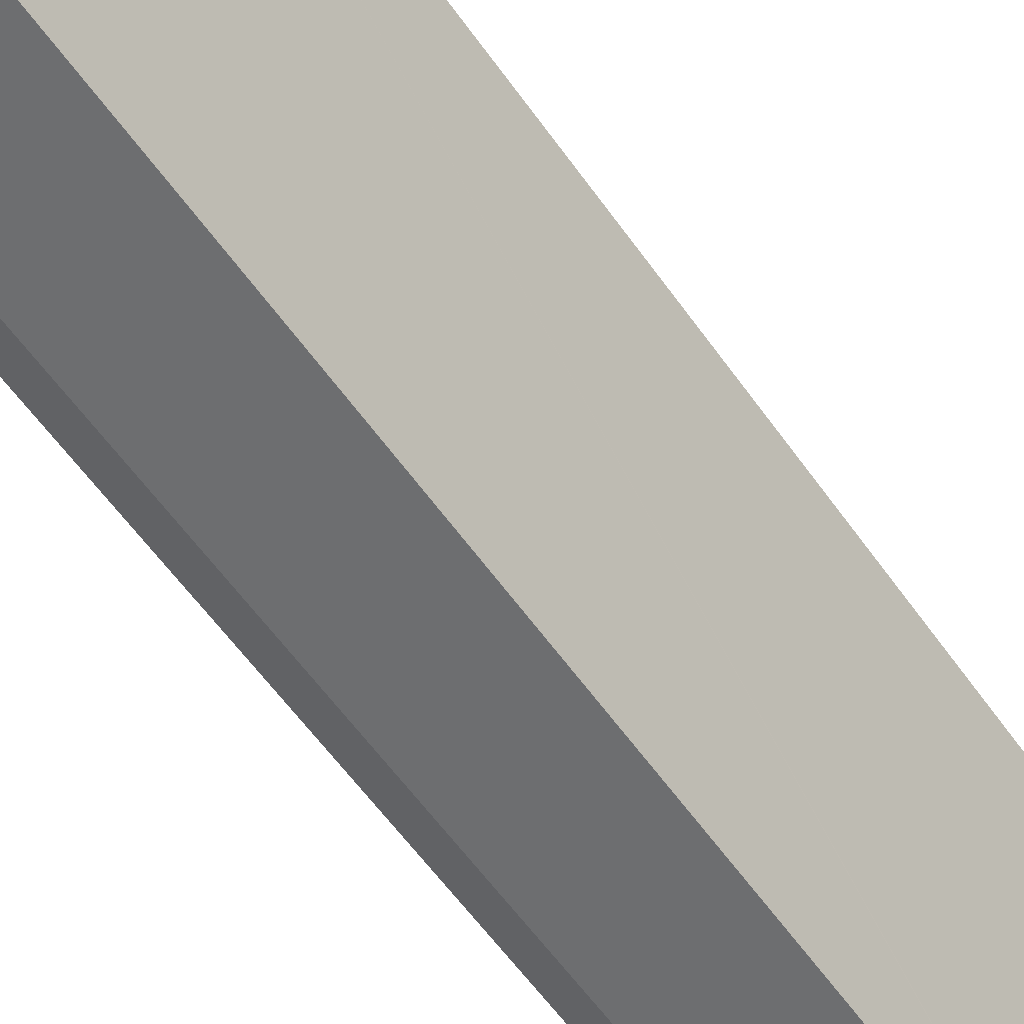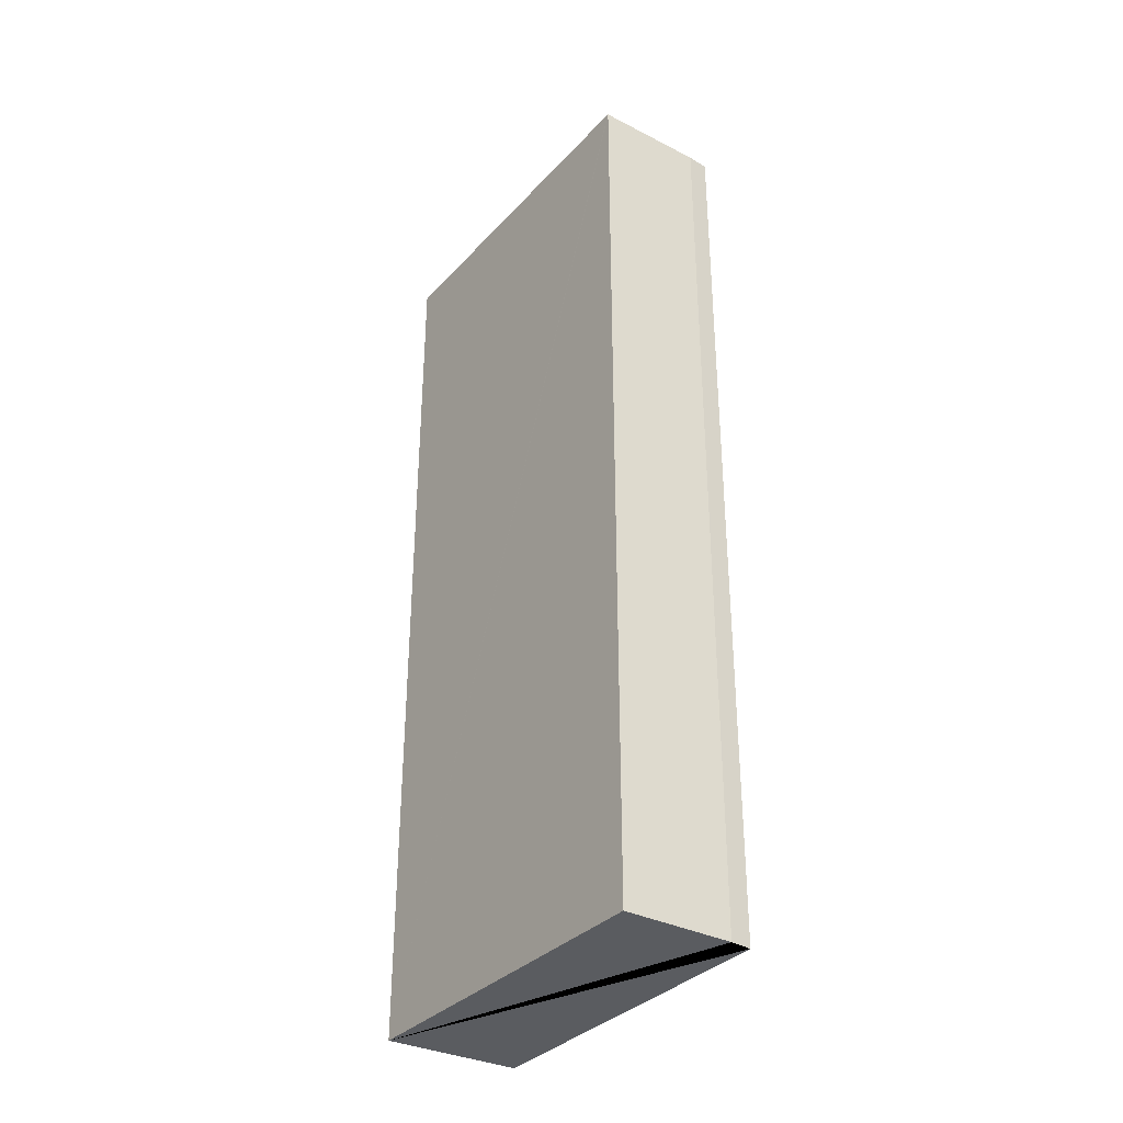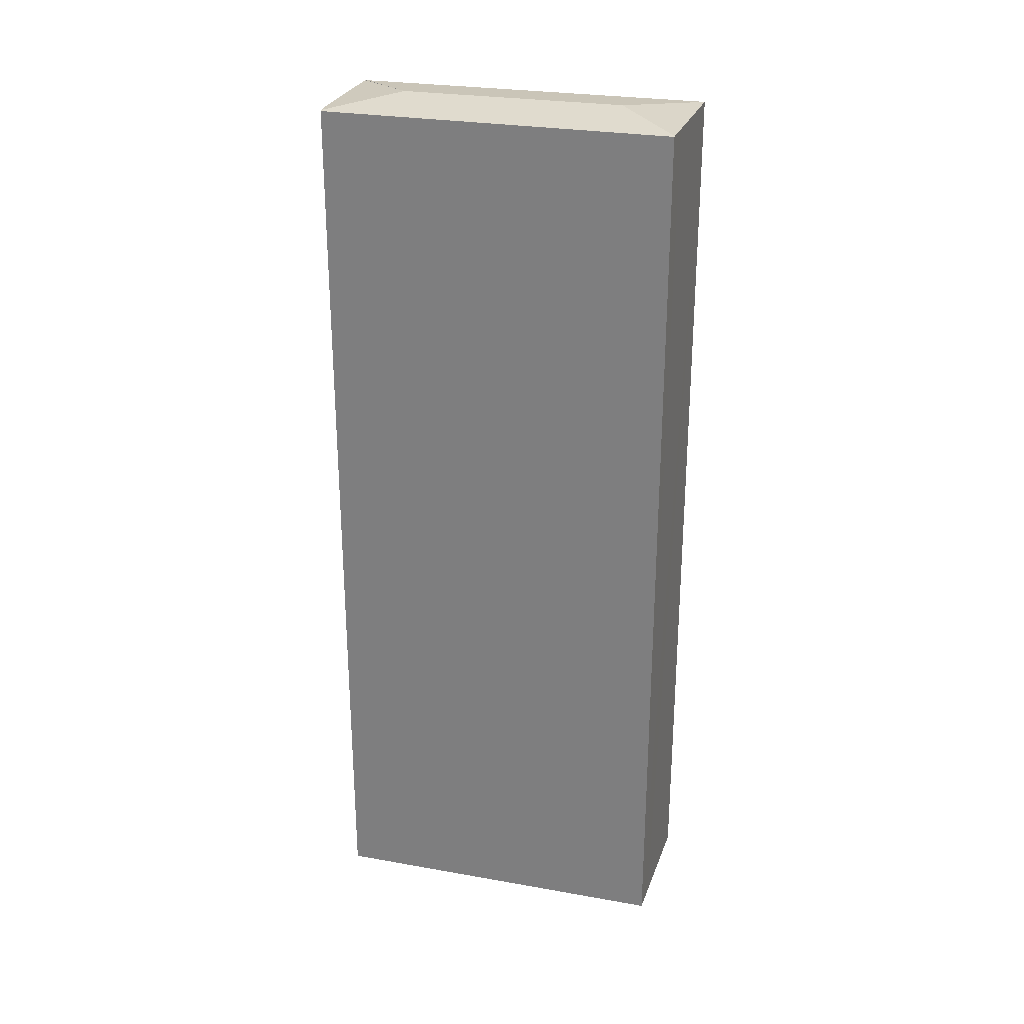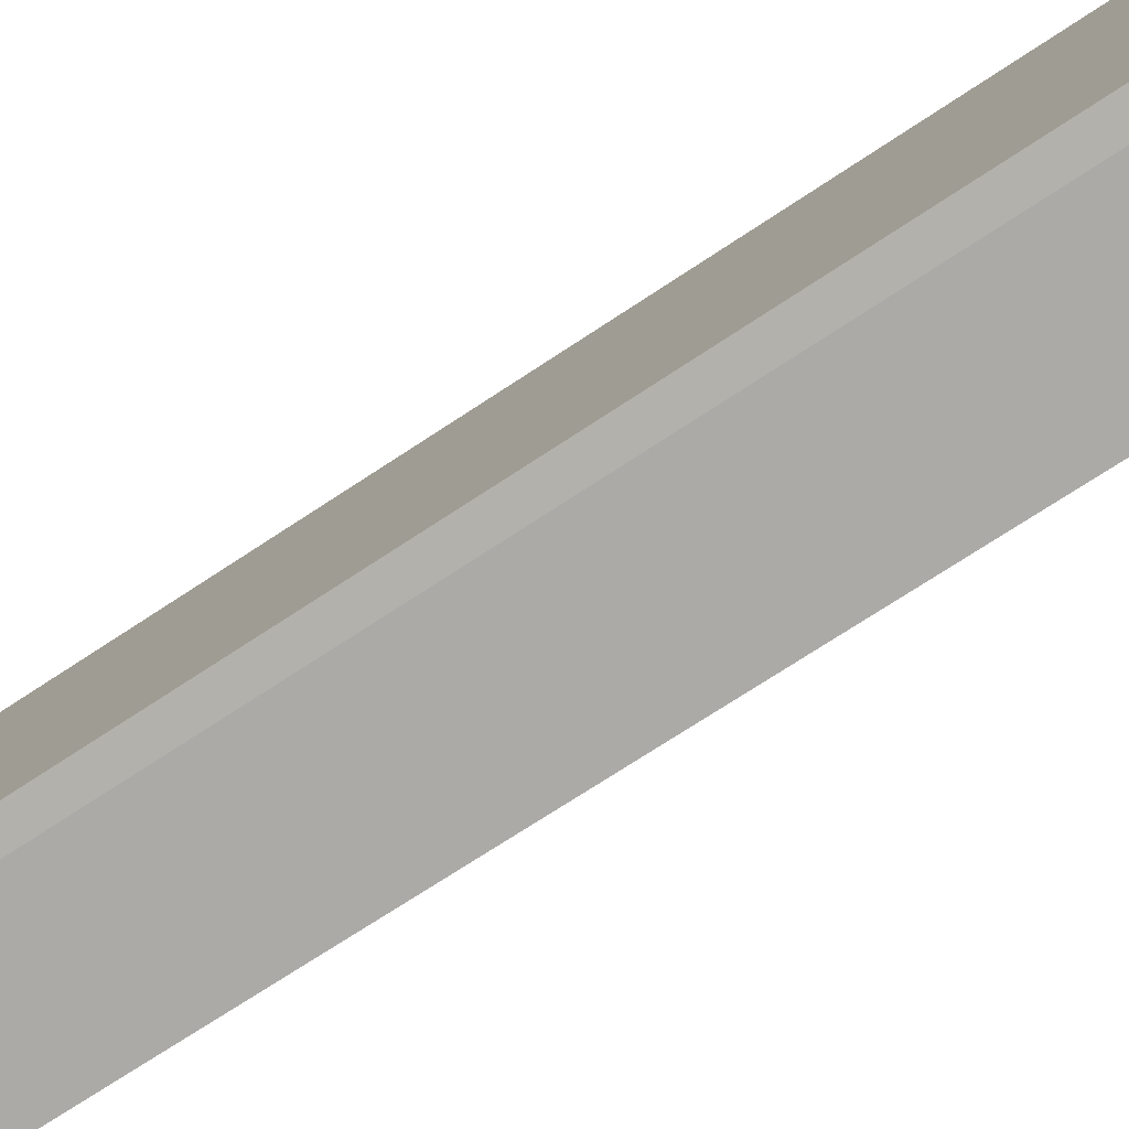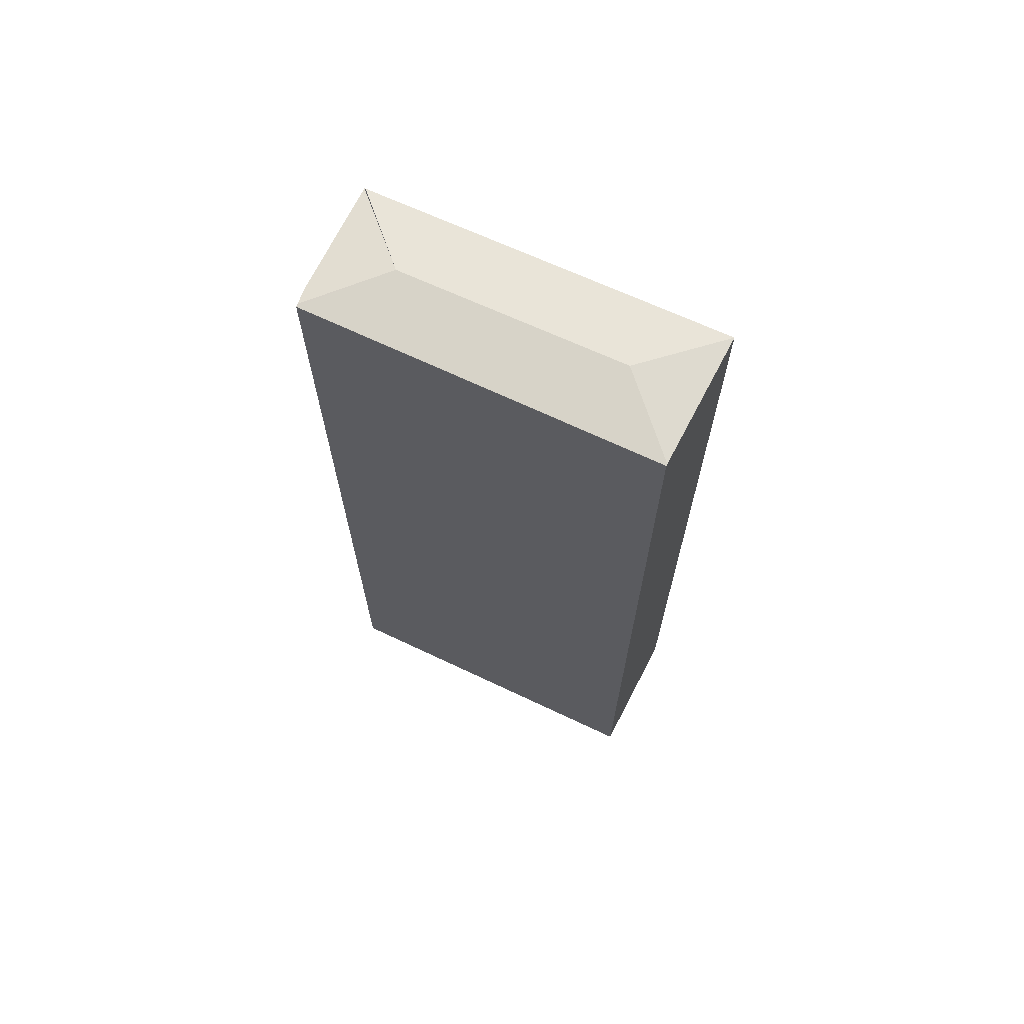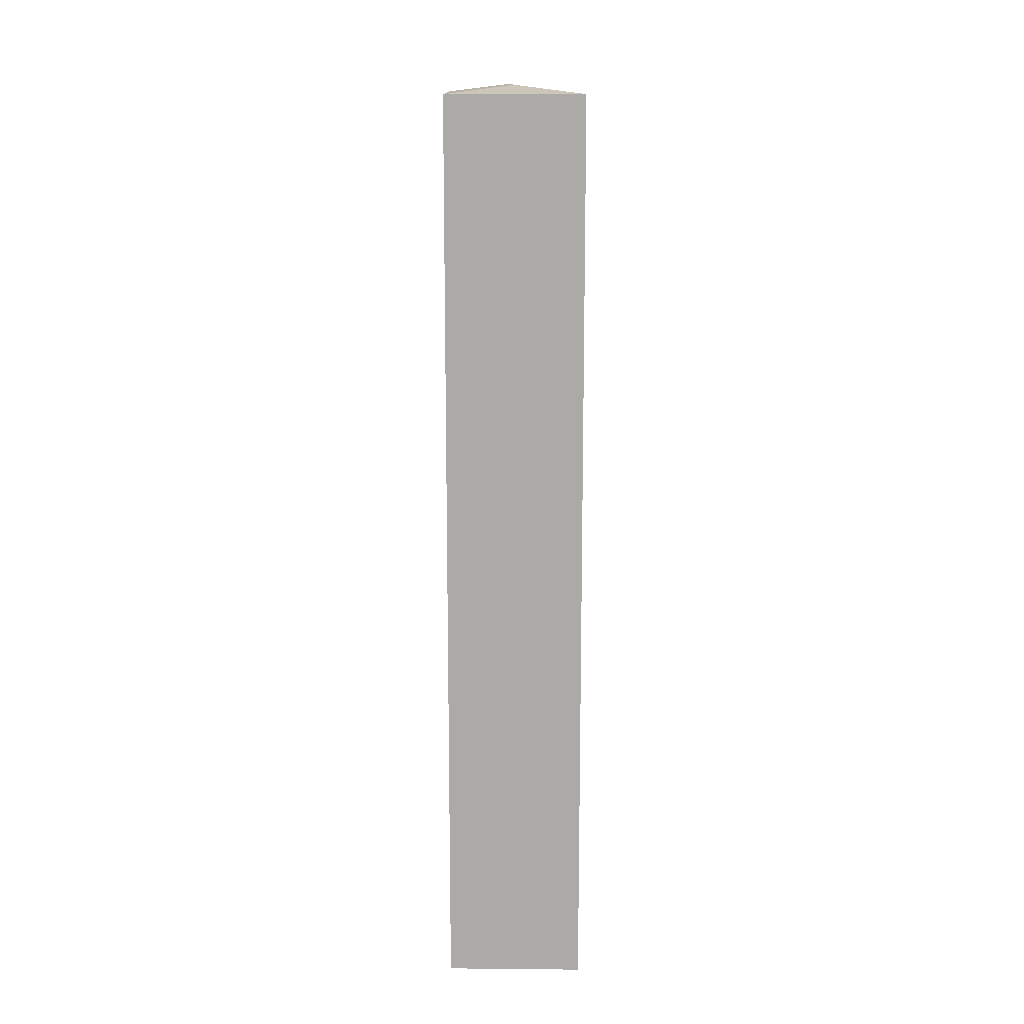
<metadata>
{"format":"obj","ext":"obj","renderer":"f3d","projection":"perspective","resolution":1024,"background":"white","views":[{"elev":-60.5,"azim":35.4,"up":"+Z"},{"elev":-34.2,"azim":154.3,"up":"+Y"},{"elev":27.2,"azim":-65.2,"up":"+Y"},{"elev":-69.5,"azim":-56.1,"up":"+Z"},{"elev":68.4,"azim":-55.2,"up":"+Y"},{"elev":13.8,"azim":8.5,"up":"+Y"}]}
</metadata>
<code>
v  2.934 23.58 6.974
v  2.213 23.37 8.797
v  4.938 23.37 8.449
v  1.528 23.37 8.885
v  1.941 23.58 1.357
v  3.347 23.37 -0.554
v  0.54 23.37 -0.135
v  3.342 23.36 -0.58
v  0.072 23.38 -0.018
v  0 23.37 1.431e-15
v  1.48 23.36 8.891
v  1.48 -5.444e-16 8.891
v  2.213 -5.387e-16 8.797
v  4.938 -5.174e-16 8.449
v  1.528 -5.44e-16 8.885
v  3.342 3.551e-17 -0.58
v  3.347 3.392e-17 -0.554
v  0.54 8.266e-18 -0.135
v  0 0 0
v  0.072 1.102e-18 -0.018
g defaultobject
f 1 2 3
f 2 1 4
f 5 3 6
f 3 5 1
f 7 5 8
f 5 7 9
f 10 5 9
f 5 10 11
f 5 11 1
f 1 11 4
f 11 2 4
f 2 11 12
f 2 12 3
f 3 12 13
f 3 13 14
f 13 12 15
f 14 6 3
f 6 14 8
f 8 14 16
f 16 14 17
f 8 18 7
f 18 8 16
f 18 9 7
f 9 18 10
f 10 18 19
f 19 18 20
f 19 11 10
f 11 19 12
f 17 18 16
f 18 17 14
f 18 14 20
f 20 14 19
f 19 14 13
f 19 13 12
f 12 13 15

</code>
